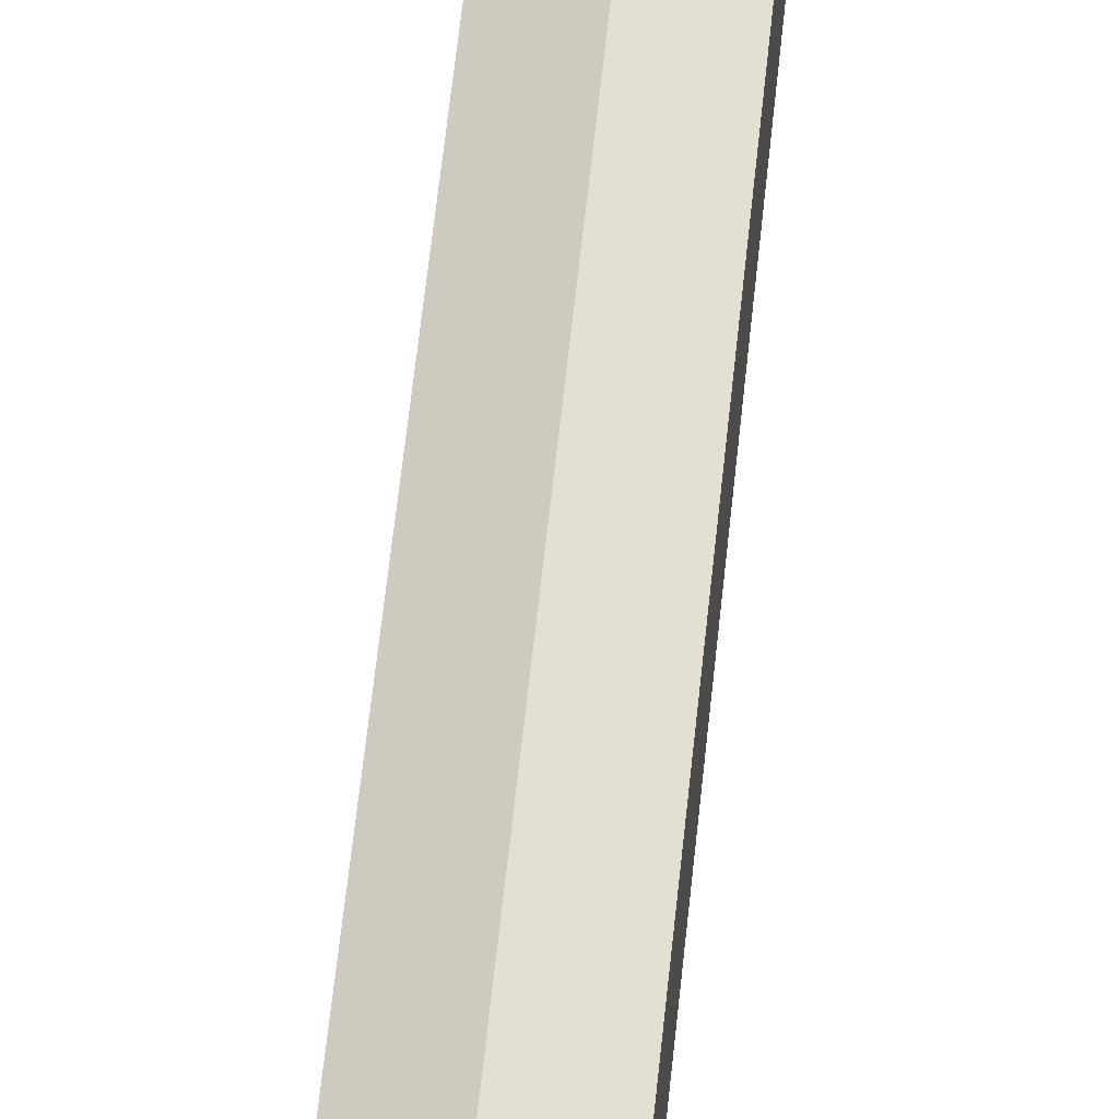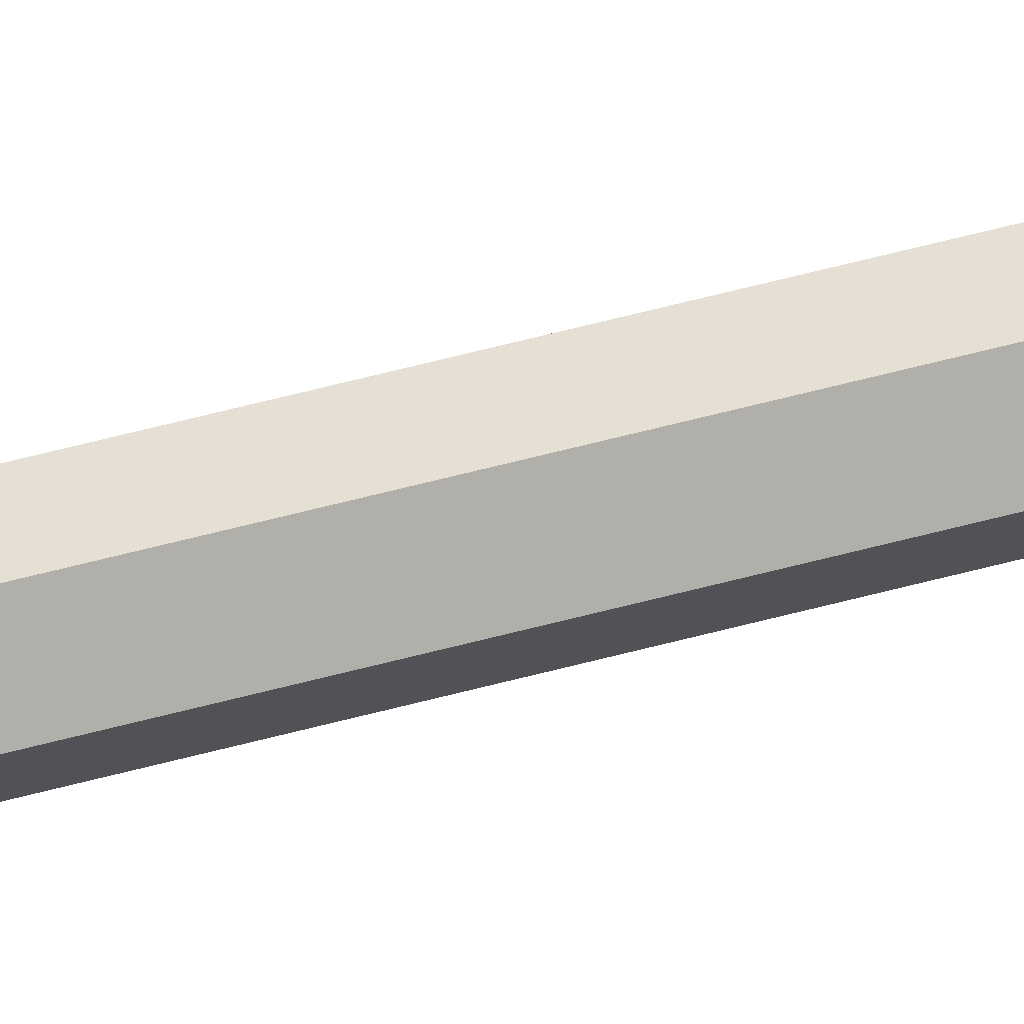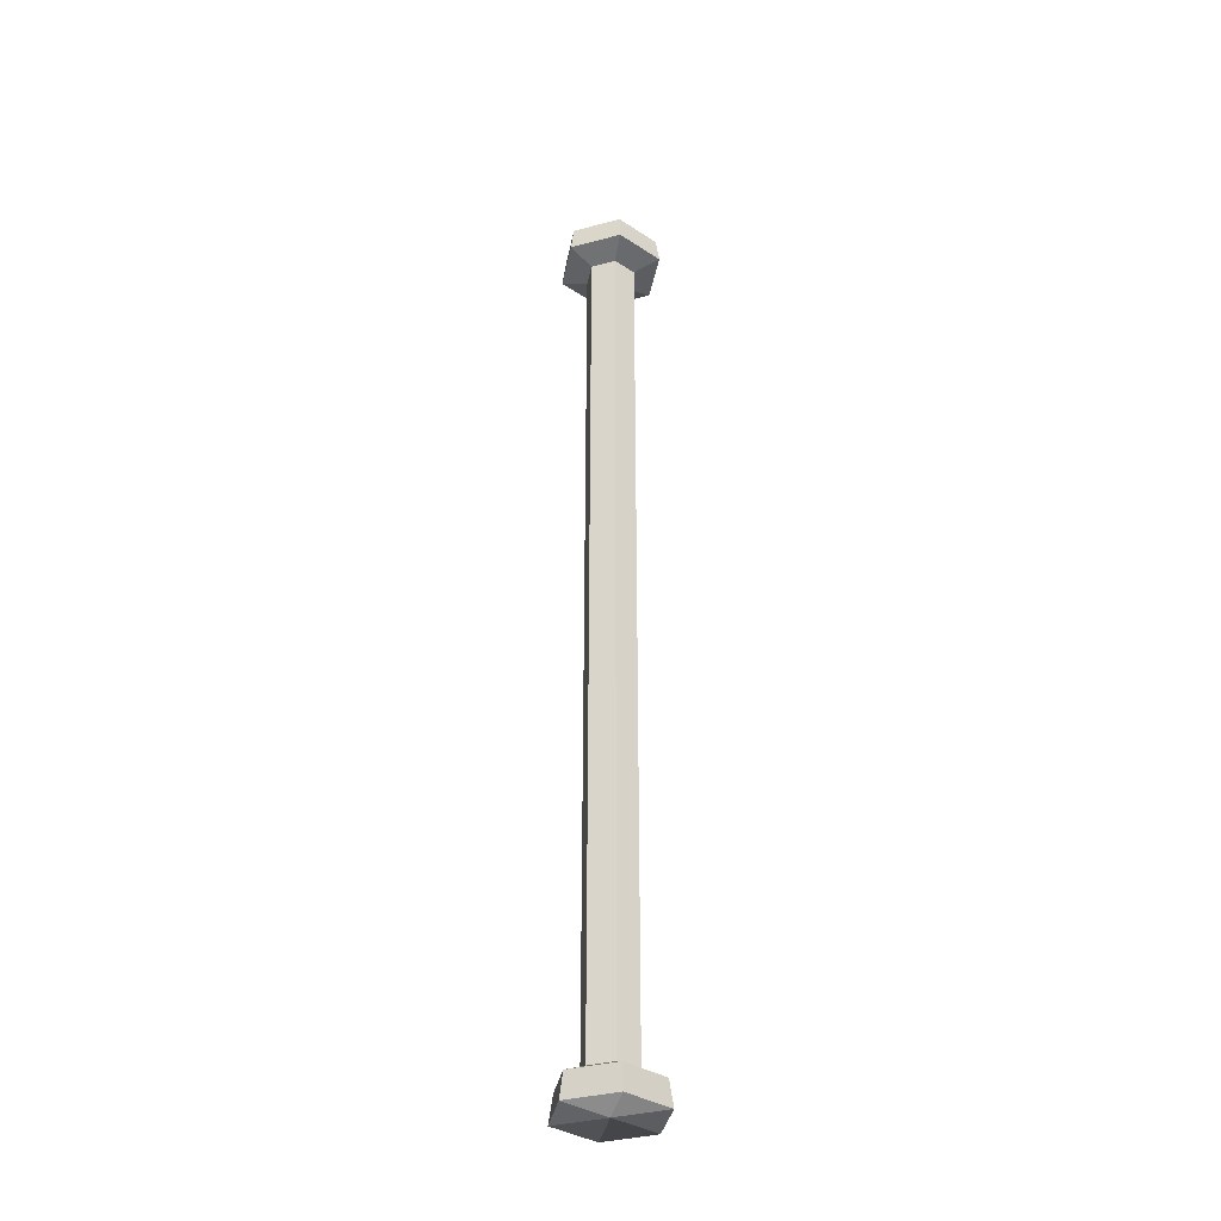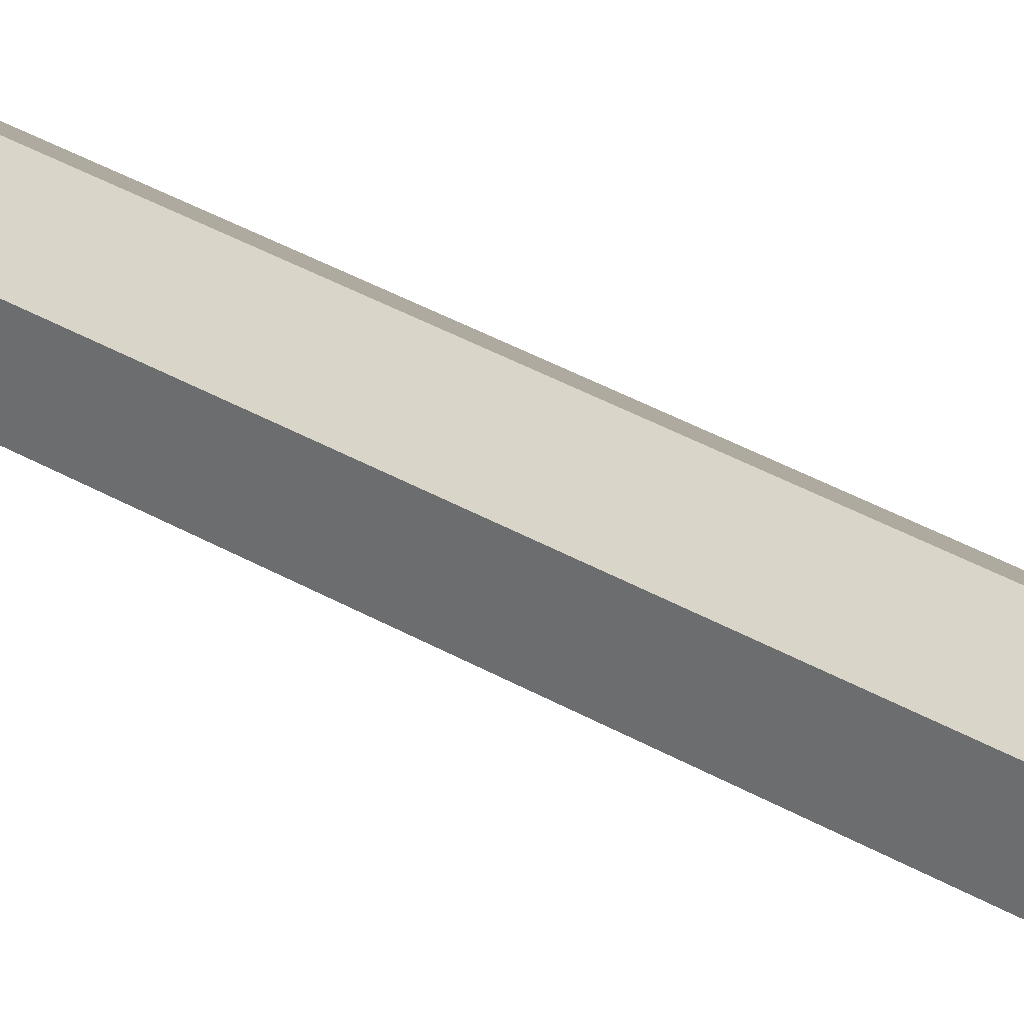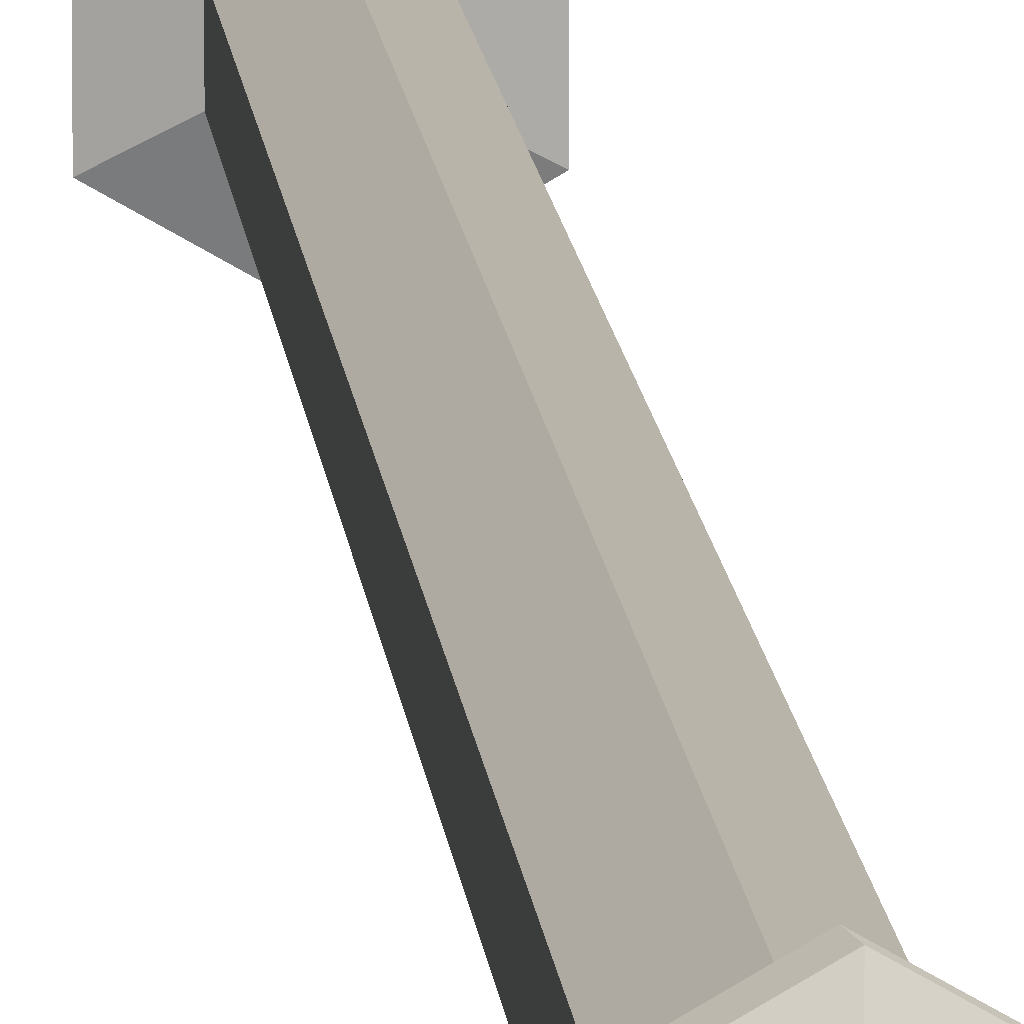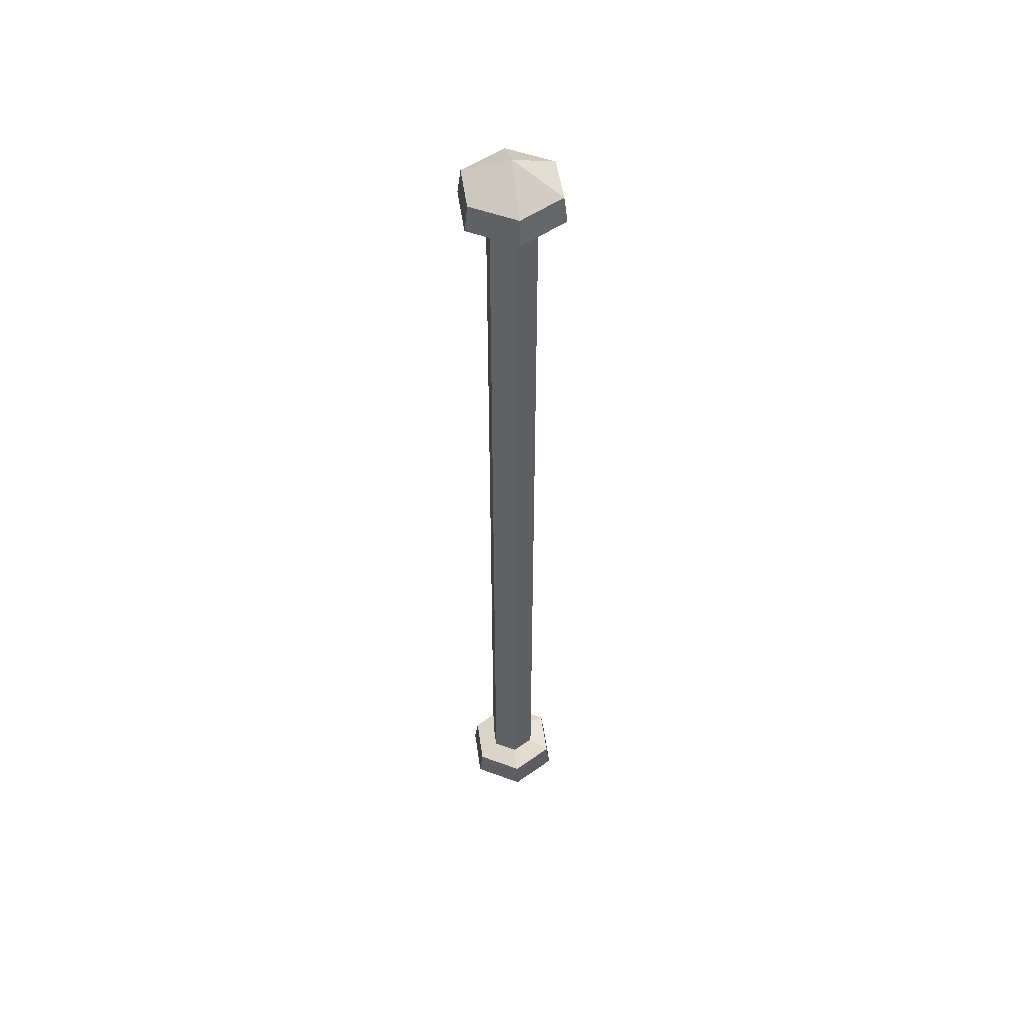
<metadata>
{"format":"obj","ext":"obj","renderer":"f3d","projection":"perspective","resolution":1024,"background":"white","views":[{"elev":45.0,"azim":4.8,"up":"+Z"},{"elev":73.1,"azim":-103.9,"up":"+Z"},{"elev":-35.8,"azim":49.4,"up":"+Y"},{"elev":26.7,"azim":-44.9,"up":"+Z"},{"elev":11.9,"azim":-4.7,"up":"+Z"},{"elev":50.7,"azim":172.1,"up":"+Y"}]}
</metadata>
<code>
v -6.697 11.64 -3.654
v -6.697 11.64 4.656
v 0.5 11.64 8.812
v 7.696 11.64 4.656
v 7.696 11.64 -3.654
v 0.5 11.64 -7.809
v -6.697 295 -3.654
v 0.5 295 -7.809
v 7.696 295 -3.654
v 7.696 295 4.656
v 0.5 295 8.812
v -6.697 295 4.656
v -14.14 0 -7.953
v -14.14 0 8.955
v 0.5 0 0.5
v 0.5 0 17.41
v 15.14 0 8.955
v 15.14 0 -7.953
v 0.5 0 -16.41
v -13.02 8.52 8.304
v -13.02 8.52 -7.302
v 0.5 8.52 16.11
v 14.02 8.52 8.304
v 14.02 8.52 -7.302
v 0.5 8.52 -15.11
v -13.47 306.6 -7.562
v -13.47 306.6 8.564
v 0.5 315.4 0.5
v 0.5 306.6 16.63
v 14.46 306.6 8.564
v 14.46 306.6 -7.562
v 0.5 306.6 -15.63
v -14.49 298.1 -8.15
v 0.5 298.1 -16.8
v 15.48 298.1 -8.15
v 15.48 298.1 9.152
v 0.5 298.1 17.8
v -14.49 298.1 9.152
f 12 7 1 2
f 11 12 2 3
f 10 11 3 4
f 9 10 4 5
f 8 9 5 6
f 7 8 6 1
f 14 13 15
f 16 14 15
f 17 16 15
f 18 17 15
f 19 18 15
f 13 19 15
f 26 27 28
f 27 29 28
f 29 30 28
f 30 31 28
f 31 32 28
f 32 26 28
f 13 14 20 21
f 14 16 22 20
f 16 17 23 22
f 17 18 24 23
f 18 19 25 24
f 19 13 21 25
f 34 33 26 32
f 35 34 32 31
f 36 35 31 30
f 37 36 30 29
f 38 37 29 27
f 33 38 27 26
f 2 1 21 20
f 3 2 20 22
f 4 3 22 23
f 5 4 23 24
f 6 5 24 25
f 1 6 25 21
f 8 7 33 34
f 9 8 34 35
f 10 9 35 36
f 11 10 36 37
f 12 11 37 38
f 7 12 38 33

</code>
